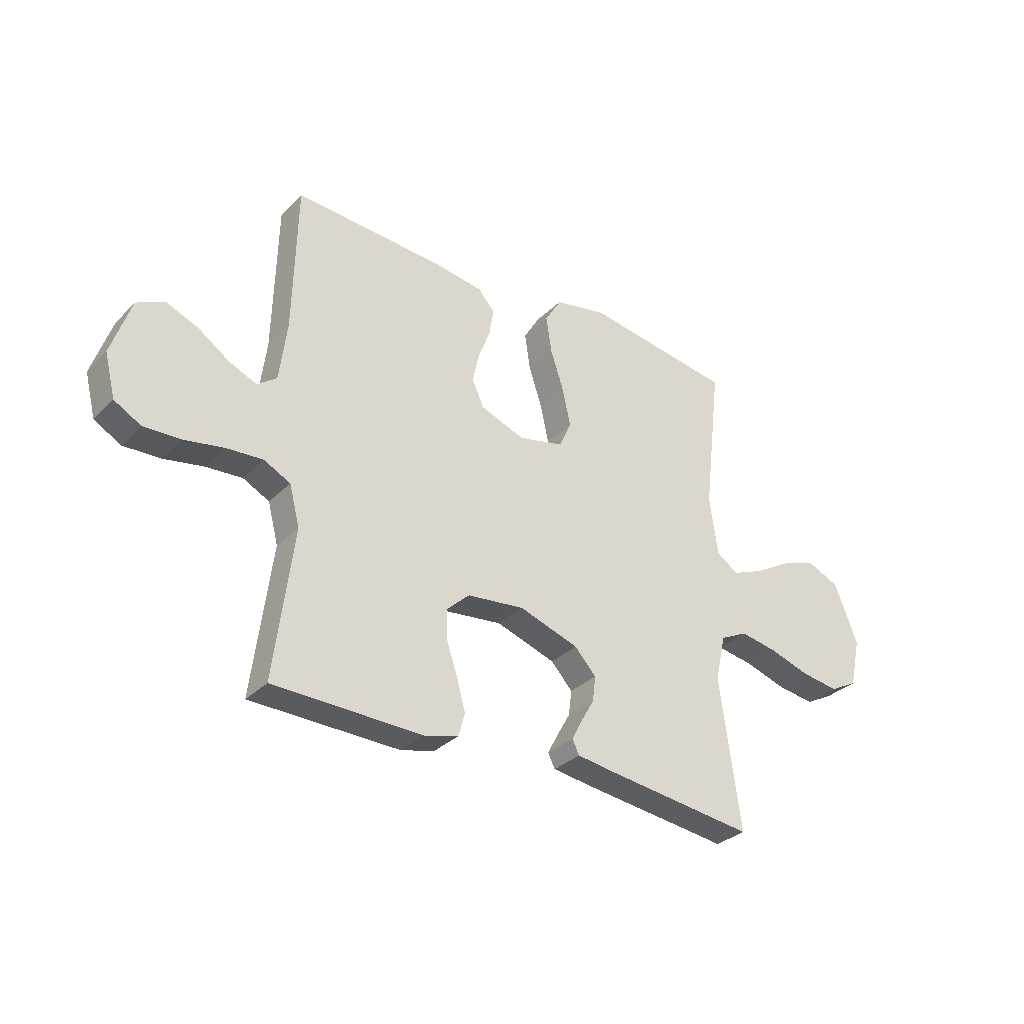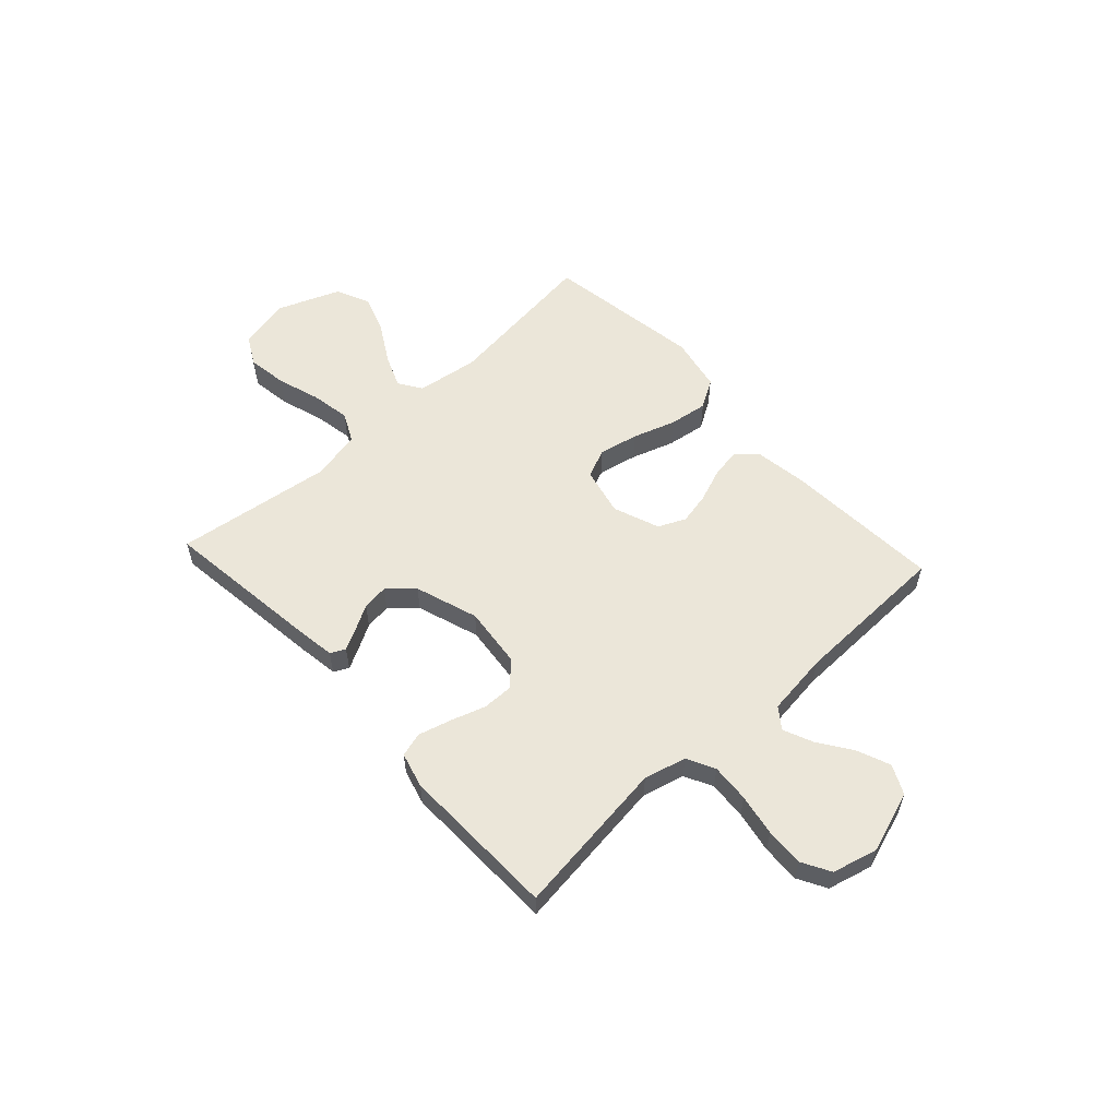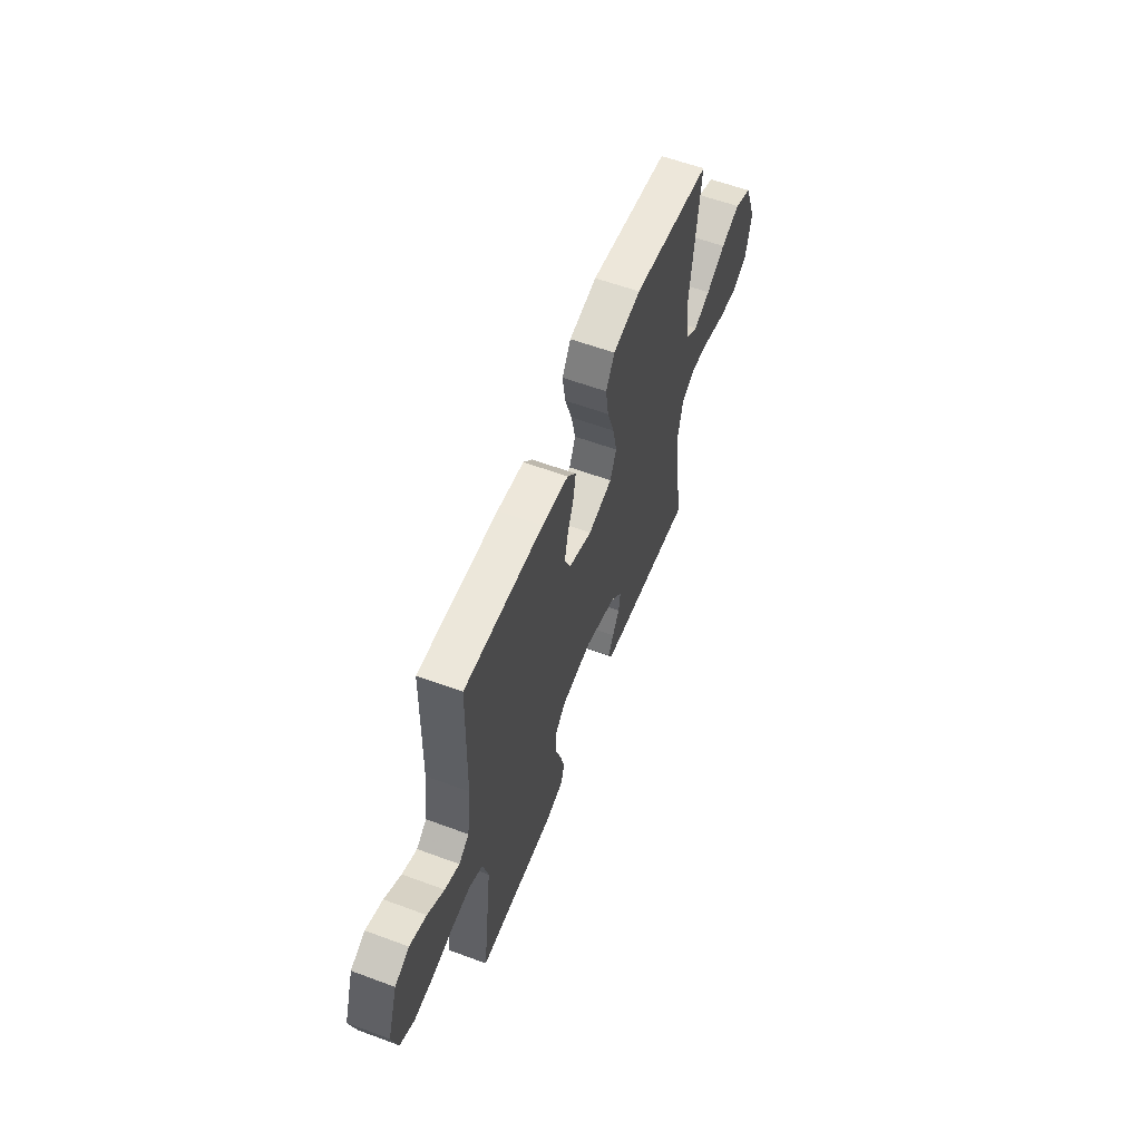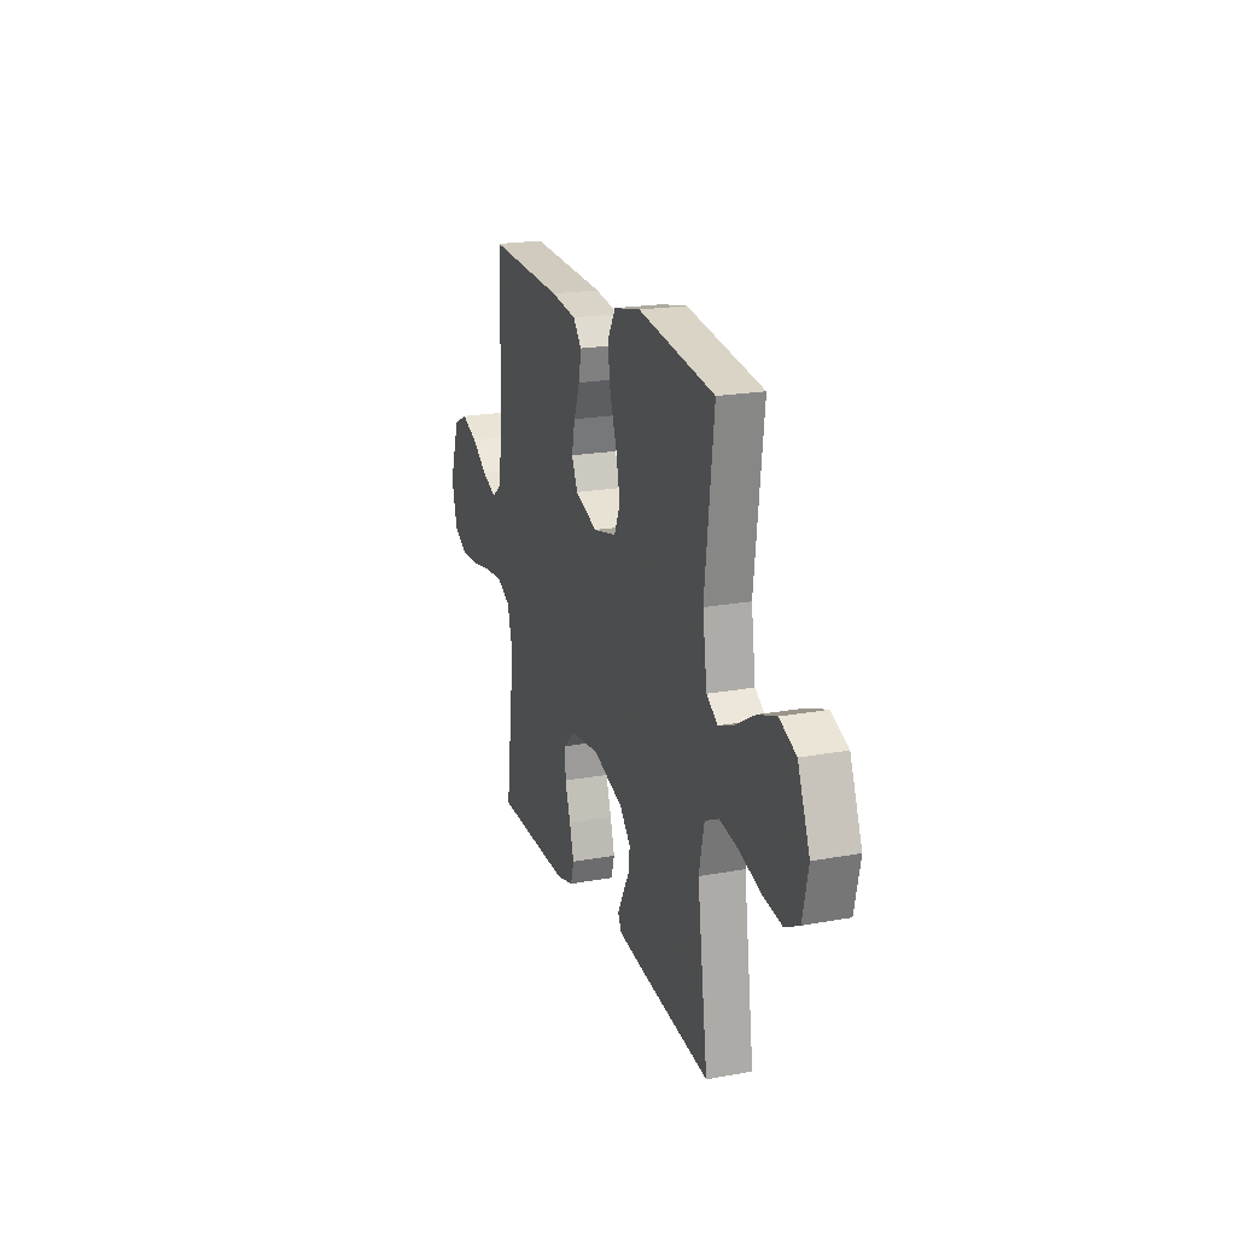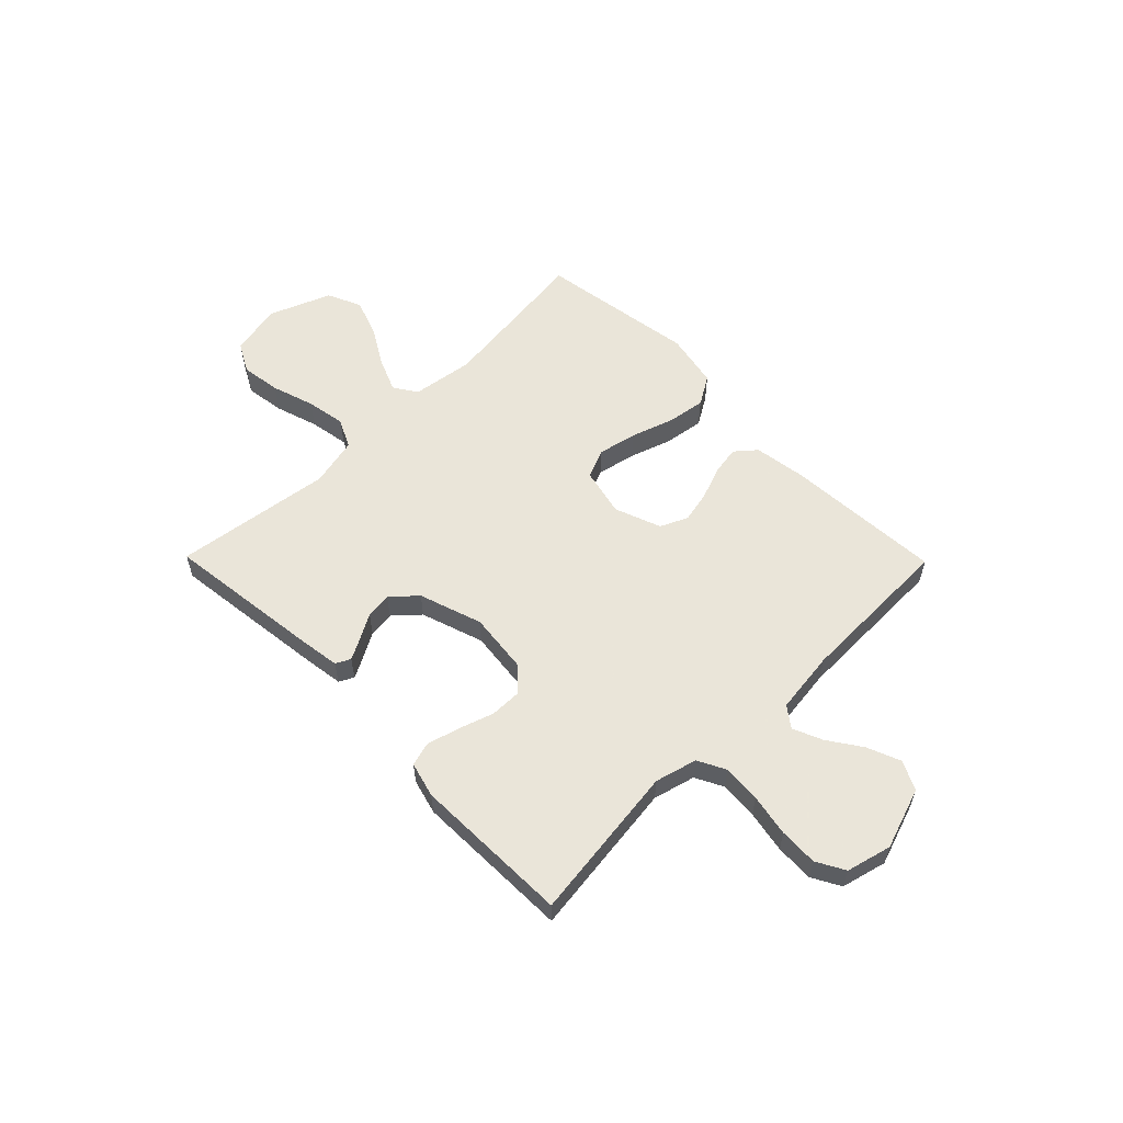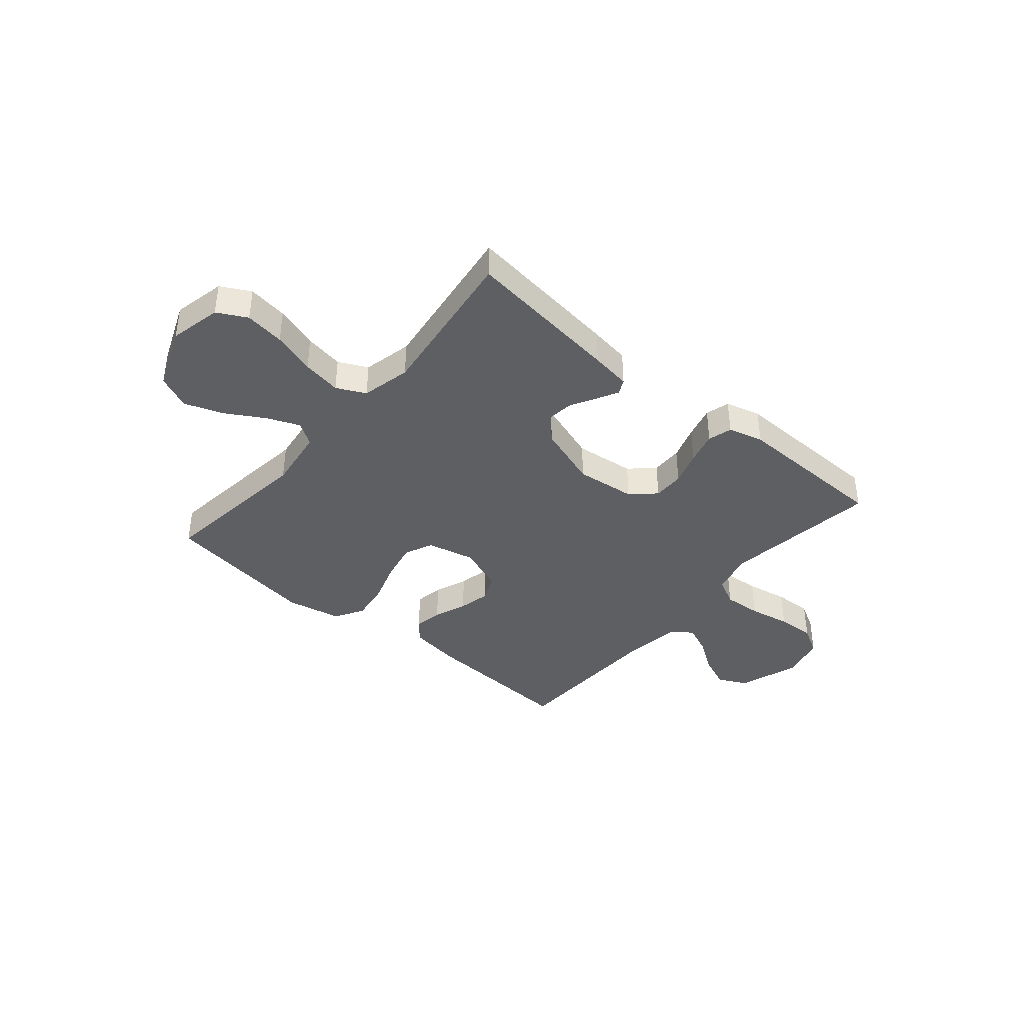
<metadata>
{"format":"obj","ext":"obj","renderer":"f3d","projection":"perspective","resolution":1024,"background":"white","views":[{"elev":-31.8,"azim":-36.3,"up":"+Z"},{"elev":56.8,"azim":-132.7,"up":"+Y"},{"elev":58.9,"azim":-69.1,"up":"+Z"},{"elev":20.2,"azim":71.4,"up":"+Z"},{"elev":57.7,"azim":-134.5,"up":"+Y"},{"elev":-39.5,"azim":139.7,"up":"+Y"}]}
</metadata>
<code>
v -0.5 0.07 -0.5
v -0.462 0.07 -0.2
v -0.483 0.07 -0.12
v -0.536 0.07 -0.093
v -0.609 0.07 -0.098
v -0.689 0.07 -0.113
v -0.762 0.07 -0.116
v -0.816 0.07 -0.086
v -0.838 0.07 0
v -0.799 0.07 0.117
v -0.744 0.07 0.144
v -0.68 0.07 0.118
v -0.617 0.07 0.075
v -0.561 0.07 0.051
v -0.522 0.07 0.08
v -0.507 0.07 0.2
v -0.5 0.07 0.5
v -0.2 0.07 0.482
v -0.099 0.07 0.467
v -0.066 0.07 0.428
v -0.075 0.07 0.373
v -0.099 0.07 0.31
v -0.112 0.07 0.249
v -0.088 0.07 0.197
v 0 0.07 0.164
v 0.092 0.07 0.185
v 0.116 0.07 0.24
v 0.1 0.07 0.315
v 0.073 0.07 0.396
v 0.062 0.07 0.47
v 0.095 0.07 0.525
v 0.2 0.07 0.546
v 0.5 0.07 0.5
v 0.464 0.07 0.2
v 0.481 0.07 0.082
v 0.525 0.07 0.053
v 0.588 0.07 0.079
v 0.661 0.07 0.122
v 0.734 0.07 0.148
v 0.799 0.07 0.119
v 0.846 0.07 0
v 0.824 0.07 -0.099
v 0.768 0.07 -0.129
v 0.692 0.07 -0.118
v 0.61 0.07 -0.092
v 0.535 0.07 -0.079
v 0.48 0.07 -0.106
v 0.459 0.07 -0.2
v 0.5 0.07 -0.5
v 0.2 0.07 -0.463
v 0.123 0.07 -0.452
v 0.109 0.07 -0.424
v 0.13 0.07 -0.384
v 0.157 0.07 -0.336
v 0.163 0.07 -0.286
v 0.12 0.07 -0.239
v 0 0.07 -0.199
v -0.115 0.07 -0.212
v -0.16 0.07 -0.254
v -0.159 0.07 -0.314
v -0.137 0.07 -0.38
v -0.12 0.07 -0.442
v -0.133 0.07 -0.488
v -0.2 0.07 -0.506
v -0.5 0 -0.5
v -0.462 0 -0.2
v -0.483 0 -0.12
v -0.536 0 -0.093
v -0.609 0 -0.098
v -0.689 0 -0.113
v -0.762 0 -0.116
v -0.816 0 -0.086
v -0.838 0 0
v -0.799 0 0.117
v -0.744 0 0.144
v -0.68 0 0.118
v -0.617 0 0.075
v -0.561 0 0.051
v -0.522 0 0.08
v -0.507 0 0.2
v -0.5 0 0.5
v -0.2 0 0.482
v -0.099 0 0.467
v -0.066 0 0.428
v -0.075 0 0.373
v -0.099 0 0.31
v -0.112 0 0.249
v -0.088 0 0.197
v 0 0 0.164
v 0.092 0 0.185
v 0.116 0 0.24
v 0.1 0 0.315
v 0.073 0 0.396
v 0.062 0 0.47
v 0.095 0 0.525
v 0.2 0 0.546
v 0.5 0 0.5
v 0.464 0 0.2
v 0.481 0 0.082
v 0.525 0 0.053
v 0.588 0 0.079
v 0.661 0 0.122
v 0.734 0 0.148
v 0.799 0 0.119
v 0.846 0 0
v 0.824 0 -0.099
v 0.768 0 -0.129
v 0.692 0 -0.118
v 0.61 0 -0.092
v 0.535 0 -0.079
v 0.48 0 -0.106
v 0.459 0 -0.2
v 0.5 0 -0.5
v 0.2 0 -0.463
v 0.123 0 -0.452
v 0.109 0 -0.424
v 0.13 0 -0.384
v 0.157 0 -0.336
v 0.163 0 -0.286
v 0.12 0 -0.239
v 0 0 -0.199
v -0.115 0 -0.212
v -0.16 0 -0.254
v -0.159 0 -0.314
v -0.137 0 -0.38
v -0.12 0 -0.442
v -0.133 0 -0.488
v -0.2 0 -0.506
f 64 1 2
f 63 64 2
f 62 63 2
f 61 62 2
f 60 61 2
f 59 60 2 3
f 58 59 3 4
f 57 58 4
f 52 53 54
f 51 52 54
f 50 51 54
f 49 50 54
f 48 49 54
f 47 48 54 55
f 43 44 45
f 42 43 45
f 41 42 45
f 40 41 45
f 39 40 45
f 38 39 45
f 37 38 45
f 36 37 45 46
f 35 36 46 47
f 32 33 34
f 31 32 34
f 30 31 34
f 29 30 34
f 28 29 34
f 34 35 47
f 28 34 47
f 27 28 47
f 20 21 22
f 19 20 22
f 18 19 22
f 17 18 22
f 16 17 22
f 15 16 22 23
f 14 15 23 24
f 11 12 13
f 10 11 13
f 9 10 13
f 8 9 13
f 7 8 13
f 6 7 13
f 5 6 13
f 4 5 13 14
f 14 24 25
f 4 14 25
f 57 4 25
f 47 55 56
f 27 47 56
f 26 27 56
f 25 26 56 57
f 66 65 128
f 66 128 127
f 66 127 126
f 66 126 125
f 66 125 124
f 67 66 124 123
f 68 67 123 122
f 68 122 121
f 118 117 116
f 118 116 115
f 118 115 114
f 118 114 113
f 118 113 112
f 119 118 112 111
f 109 108 107
f 109 107 106
f 109 106 105
f 109 105 104
f 109 104 103
f 109 103 102
f 109 102 101
f 110 109 101 100
f 111 110 100 99
f 98 97 96
f 98 96 95
f 98 95 94
f 98 94 93
f 98 93 92
f 111 99 98
f 111 98 92
f 111 92 91
f 86 85 84
f 86 84 83
f 86 83 82
f 86 82 81
f 86 81 80
f 87 86 80 79
f 88 87 79 78
f 77 76 75
f 77 75 74
f 77 74 73
f 77 73 72
f 77 72 71
f 77 71 70
f 77 70 69
f 78 77 69 68
f 89 88 78
f 89 78 68
f 89 68 121
f 120 119 111
f 120 111 91
f 120 91 90
f 121 120 90 89
f 1 65 66 2
f 2 66 67 3
f 3 67 68 4
f 4 68 69 5
f 5 69 70 6
f 6 70 71 7
f 7 71 72 8
f 8 72 73 9
f 9 73 74 10
f 10 74 75 11
f 11 75 76 12
f 12 76 77 13
f 13 77 78 14
f 14 78 79 15
f 15 79 80 16
f 16 80 81 17
f 17 81 82 18
f 18 82 83 19
f 19 83 84 20
f 20 84 85 21
f 21 85 86 22
f 22 86 87 23
f 23 87 88 24
f 24 88 89 25
f 25 89 90 26
f 26 90 91 27
f 27 91 92 28
f 28 92 93 29
f 29 93 94 30
f 30 94 95 31
f 31 95 96 32
f 32 96 97 33
f 33 97 98 34
f 34 98 99 35
f 35 99 100 36
f 36 100 101 37
f 37 101 102 38
f 38 102 103 39
f 39 103 104 40
f 40 104 105 41
f 41 105 106 42
f 42 106 107 43
f 43 107 108 44
f 44 108 109 45
f 45 109 110 46
f 46 110 111 47
f 47 111 112 48
f 48 112 113 49
f 49 113 114 50
f 50 114 115 51
f 51 115 116 52
f 52 116 117 53
f 53 117 118 54
f 54 118 119 55
f 55 119 120 56
f 56 120 121 57
f 57 121 122 58
f 58 122 123 59
f 59 123 124 60
f 60 124 125 61
f 61 125 126 62
f 62 126 127 63
f 63 127 128 64
f 64 128 65 1

</code>
